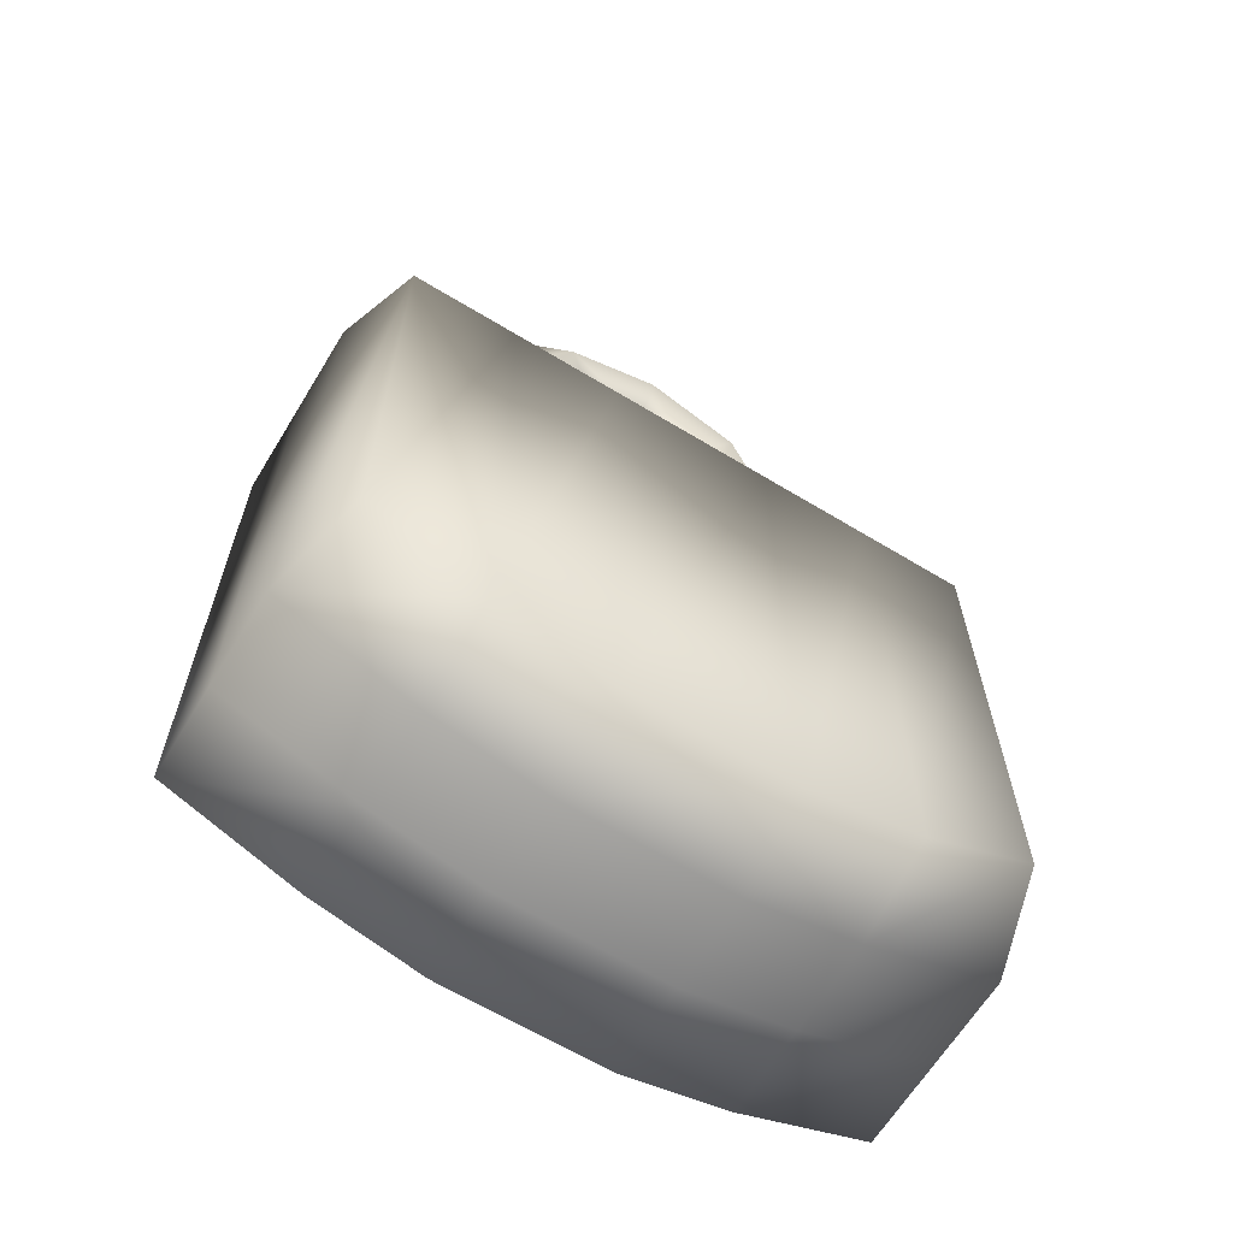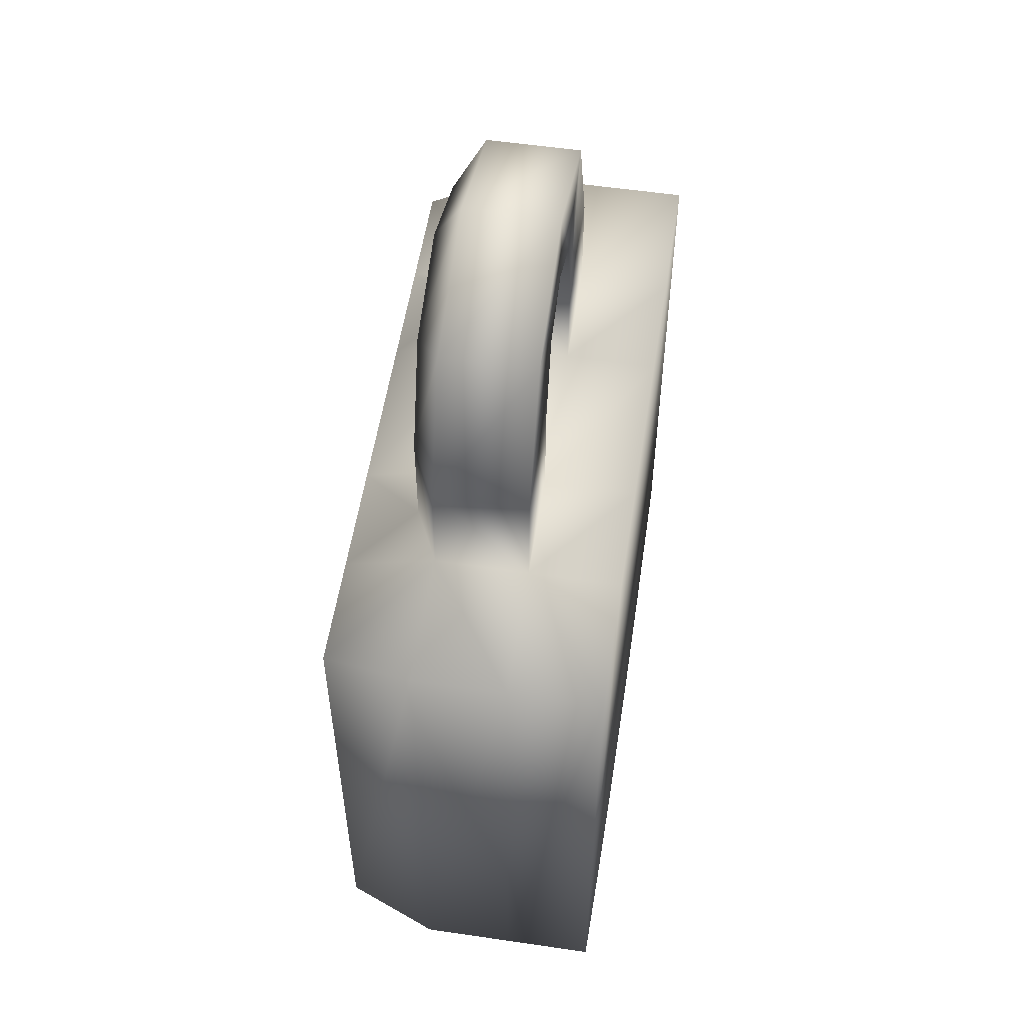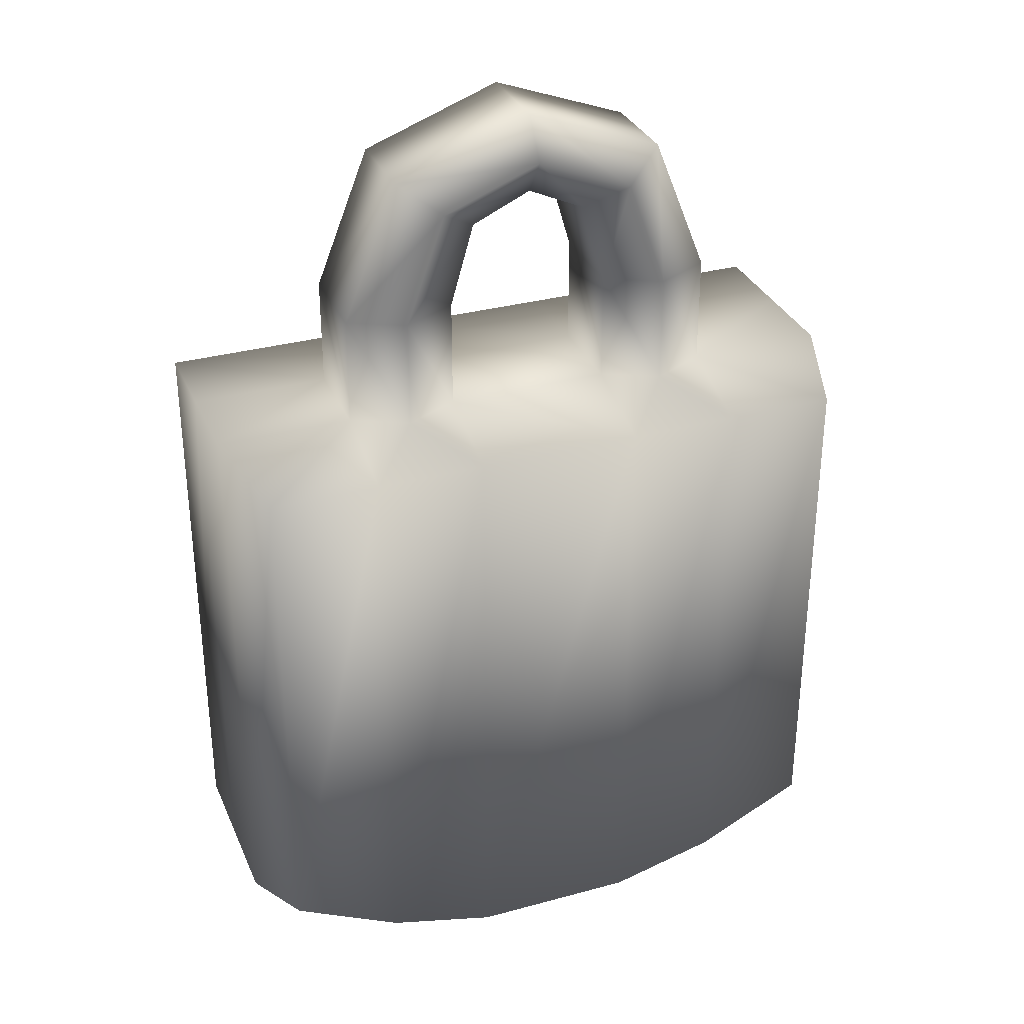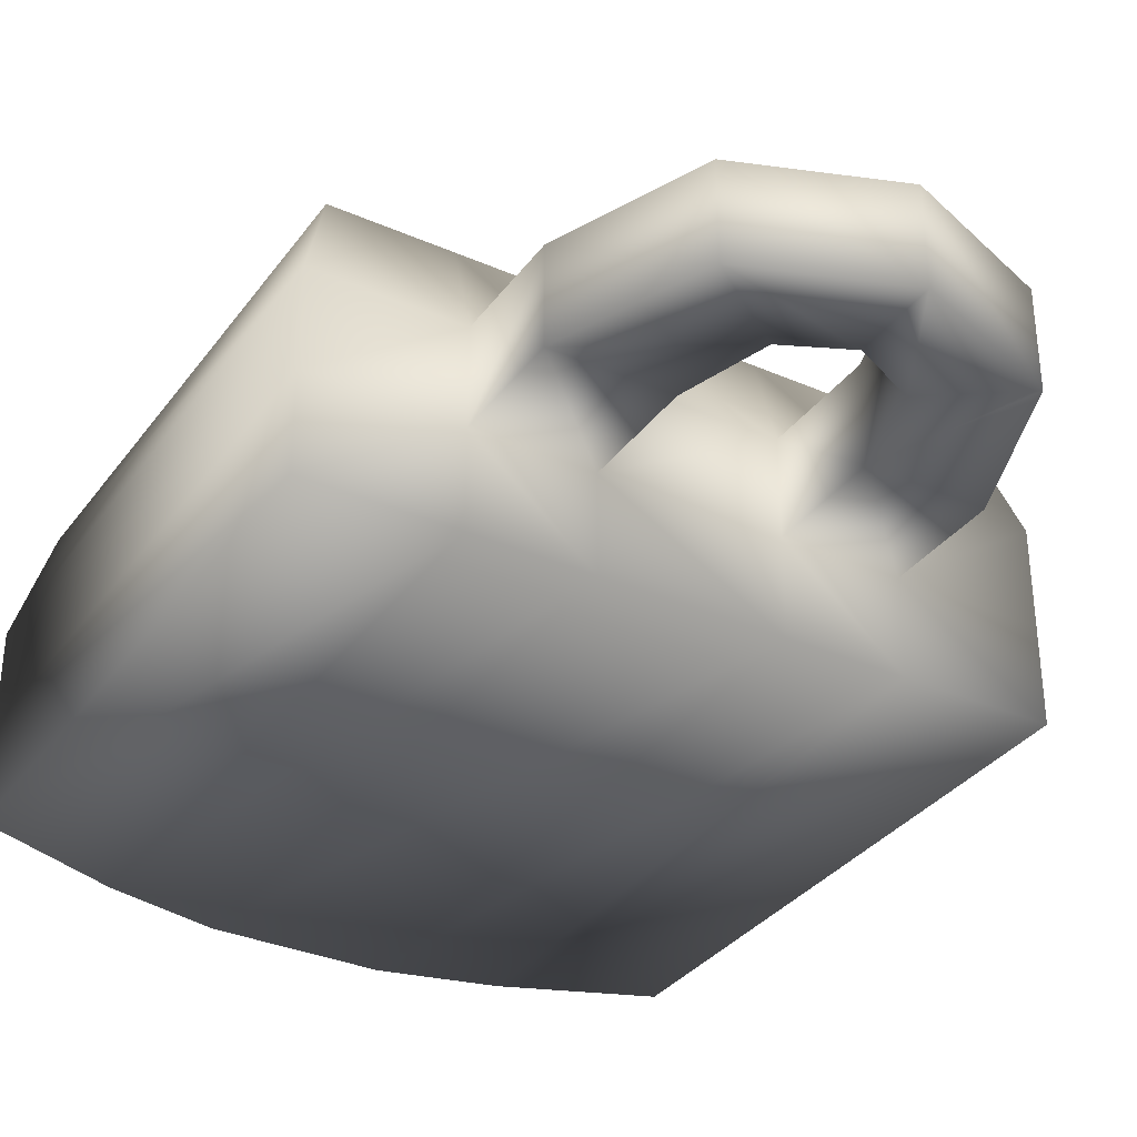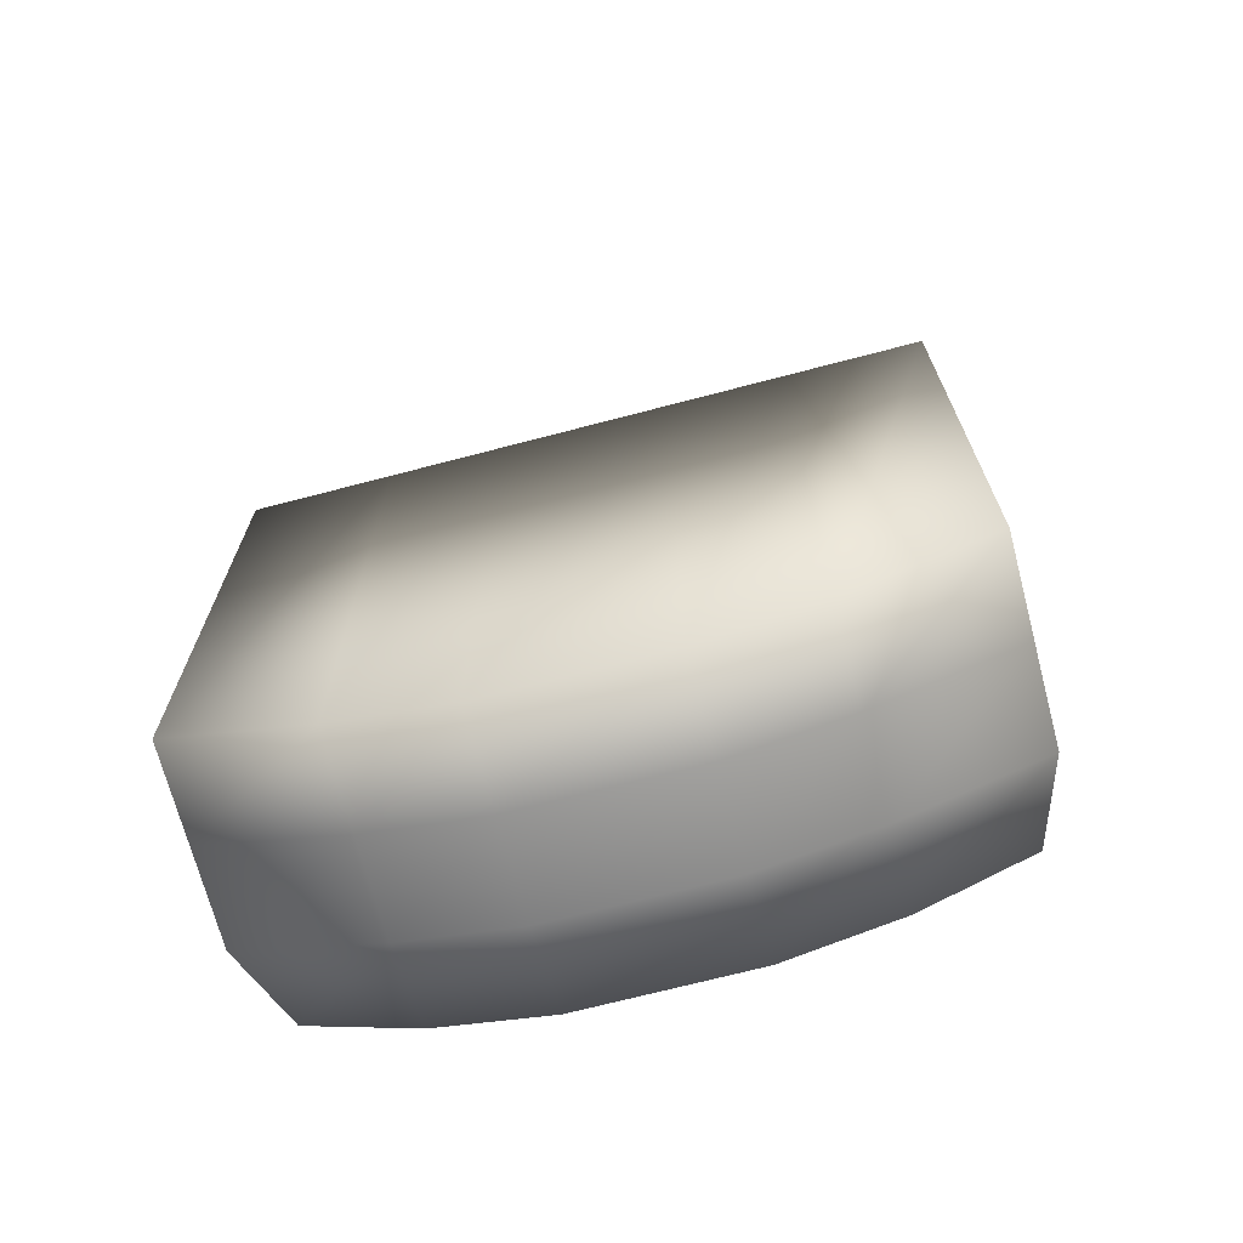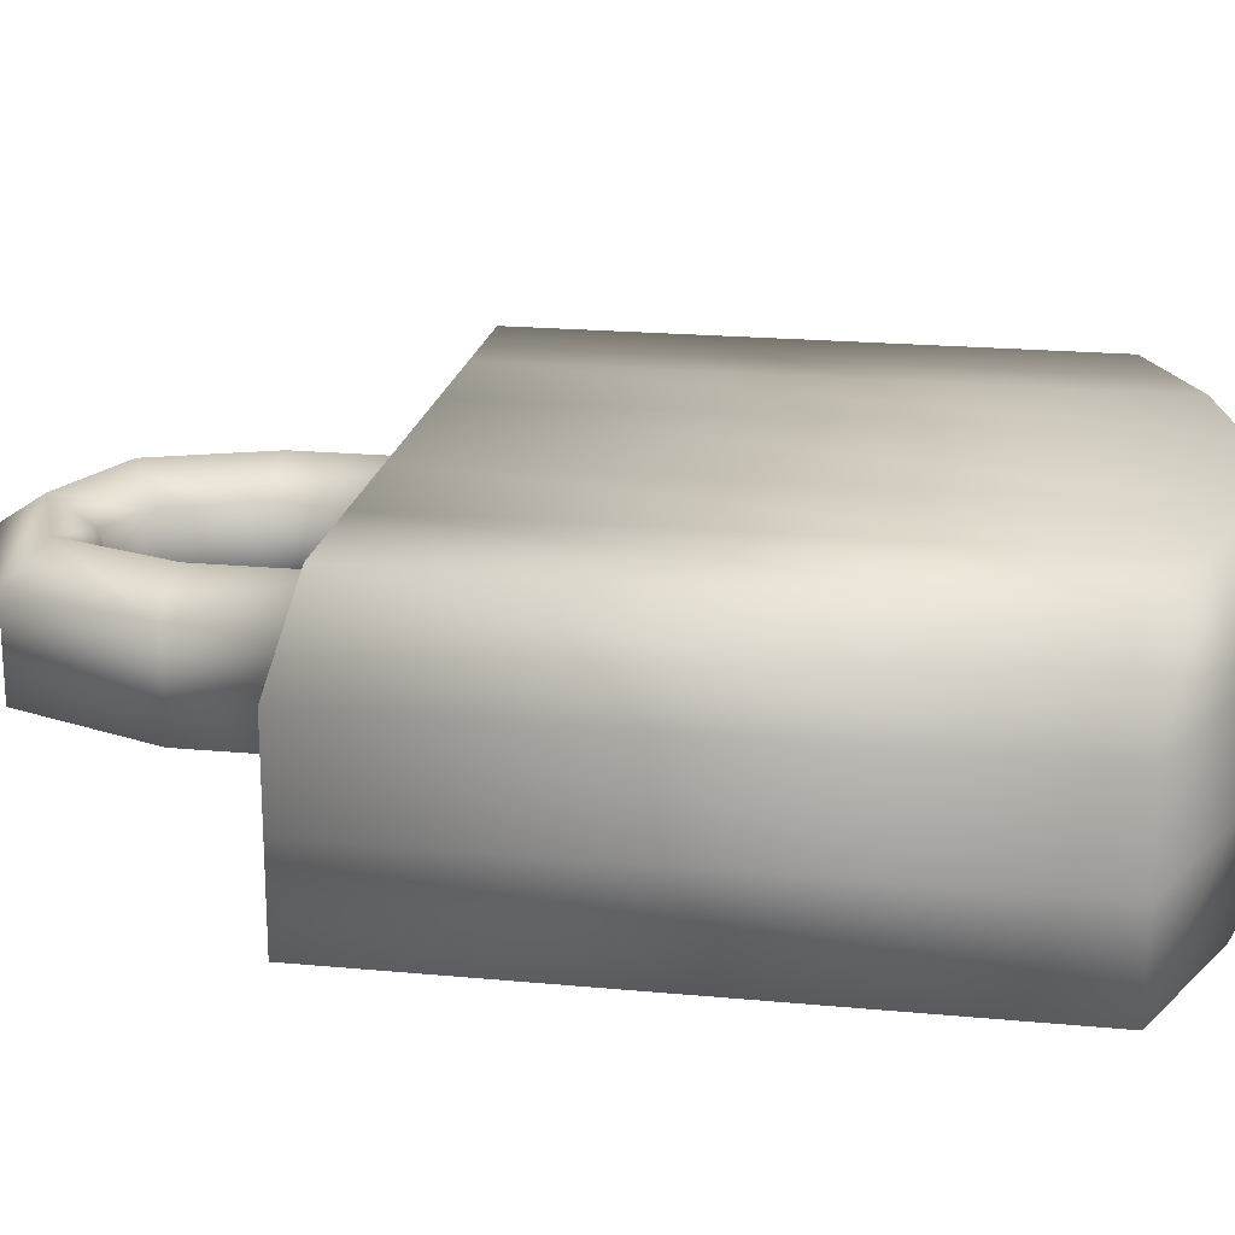
<metadata>
{"format":"obj","ext":"obj","renderer":"f3d","projection":"perspective","resolution":1024,"background":"white","views":[{"elev":-64.4,"azim":-31.4,"up":"+Y"},{"elev":55.2,"azim":98.8,"up":"+Y"},{"elev":32.2,"azim":-20.9,"up":"+Y"},{"elev":-33.7,"azim":149.2,"up":"+Z"},{"elev":-70.1,"azim":-165.3,"up":"+Y"},{"elev":20.1,"azim":-80.2,"up":"+Z"}]}
</metadata>
<code>
o T1L1M002_35
v -0.2207 0.1797 -0.4004
v -0.1406 0.1797 -0.4004
v -0.06055 0.1797 -0.4004
v 0.05957 0.1797 -0.4004
v 0.1396 0.1797 -0.4004
v 0.2197 0.1797 -0.4004
v -0.2402 0.1992 -0.4668
v -0.1406 0.1992 -0.4668
v -0.06055 0.1992 -0.4668
v 0.05957 0.1992 -0.4668
v 0.1396 0.1992 -0.4668
v 0.2393 0.1992 -0.4668
v -0.2402 0.1992 -0.5342
v -0.1406 0.1992 -0.5342
v -0.06055 0.1992 -0.5342
v 0.05957 0.1992 -0.5342
v 0.1396 0.1992 -0.5342
v 0.2393 0.1992 -0.5342
v -0.2402 0.1992 -0.6006
v -0.1406 0.1992 -0.6006
v -0.06055 0.1992 -0.6006
v 0.05957 0.1992 -0.6006
v 0.1396 0.1992 -0.6006
v 0.2393 0.1992 -0.6006
v -0.2207 -0.2002 -0.4004
v -0.1406 -0.2402 -0.4004
v -0.06055 -0.2607 -0.4004
v 0.05957 -0.2607 -0.4004
v 0.1396 -0.2402 -0.4004
v 0.2197 -0.2002 -0.4004
v -0.2402 -0.2207 -0.4668
v -0.1406 -0.2607 -0.4668
v -0.06055 -0.2803 -0.4668
v 0.05957 -0.2803 -0.4668
v 0.1396 -0.2607 -0.4668
v 0.2393 -0.2207 -0.4668
v -0.2402 -0.2207 -0.5342
v -0.1406 -0.2607 -0.5342
v -0.06055 -0.2803 -0.5342
v 0.05957 -0.2803 -0.5342
v 0.1396 -0.2607 -0.5342
v 0.2393 -0.2207 -0.5342
v -0.2402 -0.2207 -0.6006
v -0.1406 -0.2607 -0.6006
v -0.06055 -0.2803 -0.6006
v 0.05957 -0.2803 -0.6006
v 0.1396 -0.2607 -0.6006
v 0.2393 -0.2207 -0.6006
v -0.1406 0.2793 -0.4668
v -0.06055 0.2793 -0.4668
v 0.05957 0.2793 -0.4668
v 0.1396 0.2793 -0.4668
v -0.1406 0.2793 -0.5342
v -0.06055 0.2793 -0.5342
v 0.05957 0.2793 -0.5342
v 0.1396 0.2793 -0.5342
v -0.1006 0.3799 -0.5342
v -0.1006 0.3799 -0.4668
v -0.04297 0.3398 -0.5342
v -0.04297 0.3398 -0.4668
v 0.04199 0.3398 -0.5342
v 0.04199 0.3398 -0.4668
v 0.09961 0.3799 -0.5342
v 0.09961 0.3799 -0.4668
v 0 0.417 -0.5342
v 0 0.417 -0.4668
v 0 0.3594 -0.5342
v 0 0.3594 -0.4668
v -0.1006 0.1992 -0.4473
v -0.1006 0.2793 -0.4473
v -0.07129 0.3594 -0.4473
v 0 0.3877 -0.4473
v 0.07031 0.3594 -0.4473
v 0.09961 0.2793 -0.4473
v 0.09961 0.1992 -0.4473
f 1 2 8 7
f 3 9 69 2
f 4 10 9 3
f 5 11 75 4
f 6 12 11 5
f 7 8 14 13
f 16 15 9 10
f 18 17 11 12
f 19 13 14 20
f 20 14 15 21
f 21 15 16 22
f 22 16 17 23
f 24 23 17 18
f 31 32 26 25
f 27 26 32 33
f 28 27 33 34
f 29 28 34 35
f 30 29 35 36
f 37 38 32 31
f 38 39 33 32
f 34 33 39 40
f 35 34 40 41
f 36 35 41 42
f 43 44 38 37
f 44 45 39 38
f 40 39 45 46
f 41 40 46 47
f 42 41 47 48
f 25 26 2 1
f 26 27 3 2
f 27 28 4 3
f 28 29 5 4
f 29 30 6 5
f 30 36 12 6
f 36 42 18 12
f 42 48 24 18
f 48 47 23 24
f 47 46 22 23
f 46 45 21 22
f 45 44 20 21
f 44 43 19 20
f 43 37 13 19
f 37 31 7 13
f 31 25 1 7
f 9 50 70 69
f 49 8 69 70
f 11 52 74 75
f 51 10 75 74
f 8 49 53 14
f 54 15 14 53
f 9 15 54 50
f 10 51 55 16
f 16 55 56 17
f 52 11 17 56
f 58 57 53 49
f 54 53 57 59
f 50 54 59 60
f 60 71 70 50
f 49 70 71 58
f 62 61 55 51
f 61 63 56 55
f 52 56 63 64
f 64 73 74 52
f 51 74 73 62
f 66 65 57 58
f 59 57 65 67
f 60 59 67 68
f 68 72 71 60
f 58 71 72 66
f 68 67 61 62
f 67 65 63 61
f 64 63 65 66
f 66 72 73 64
f 62 73 72 68
f 2 69 8
f 4 75 10

</code>
